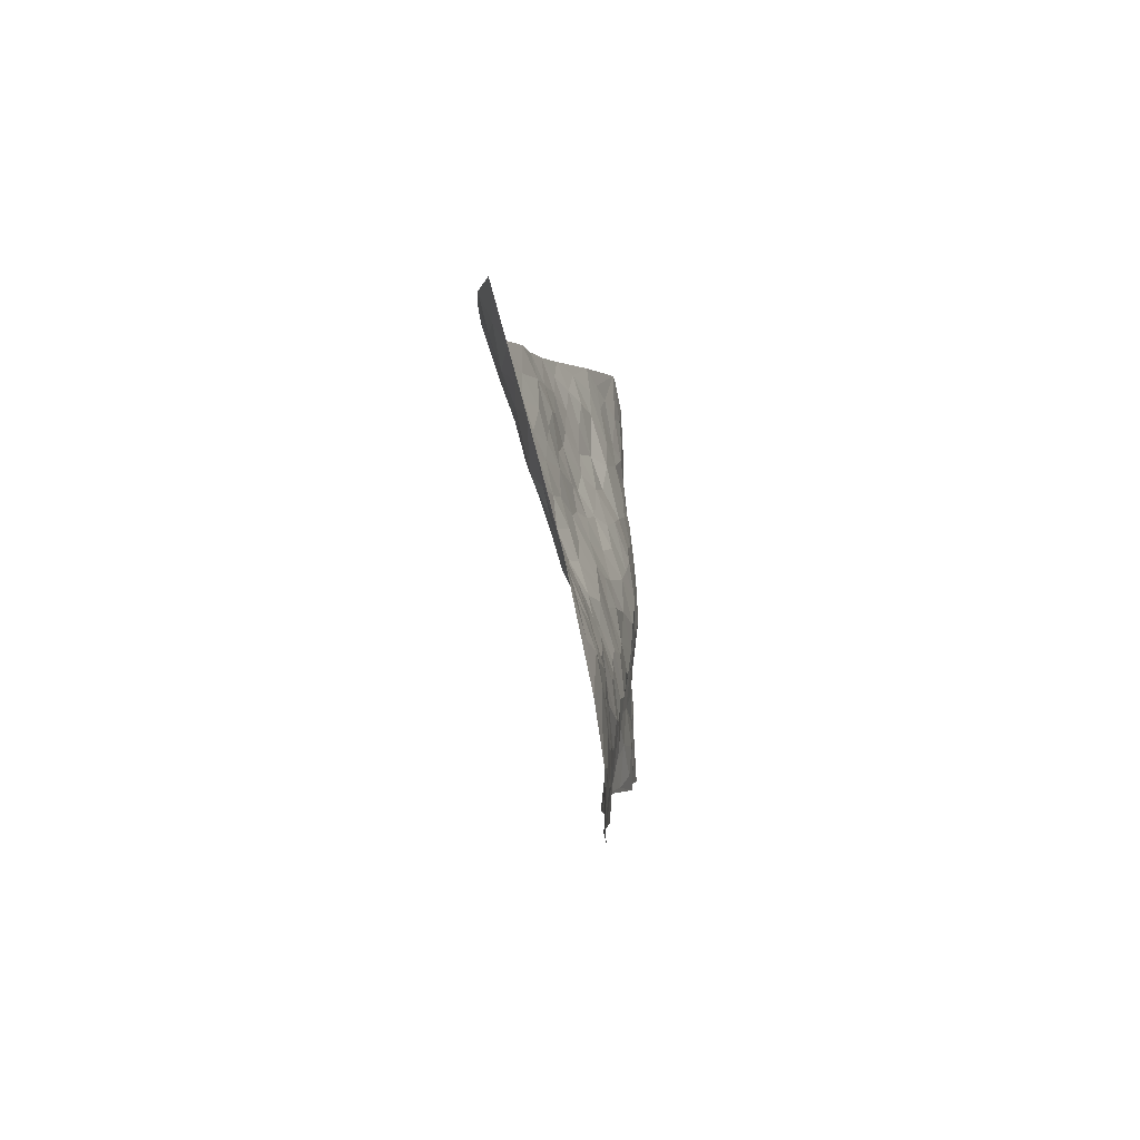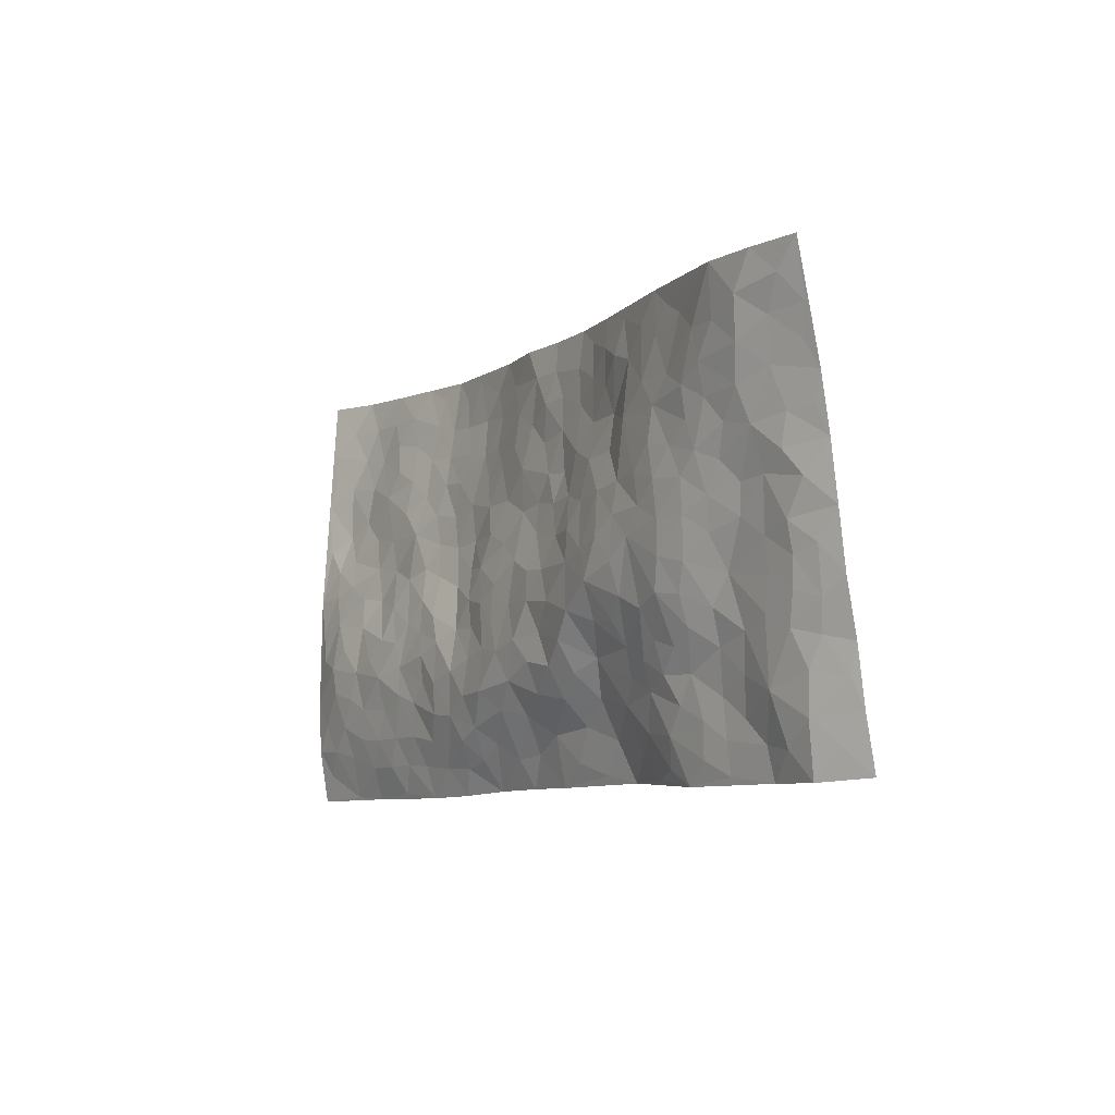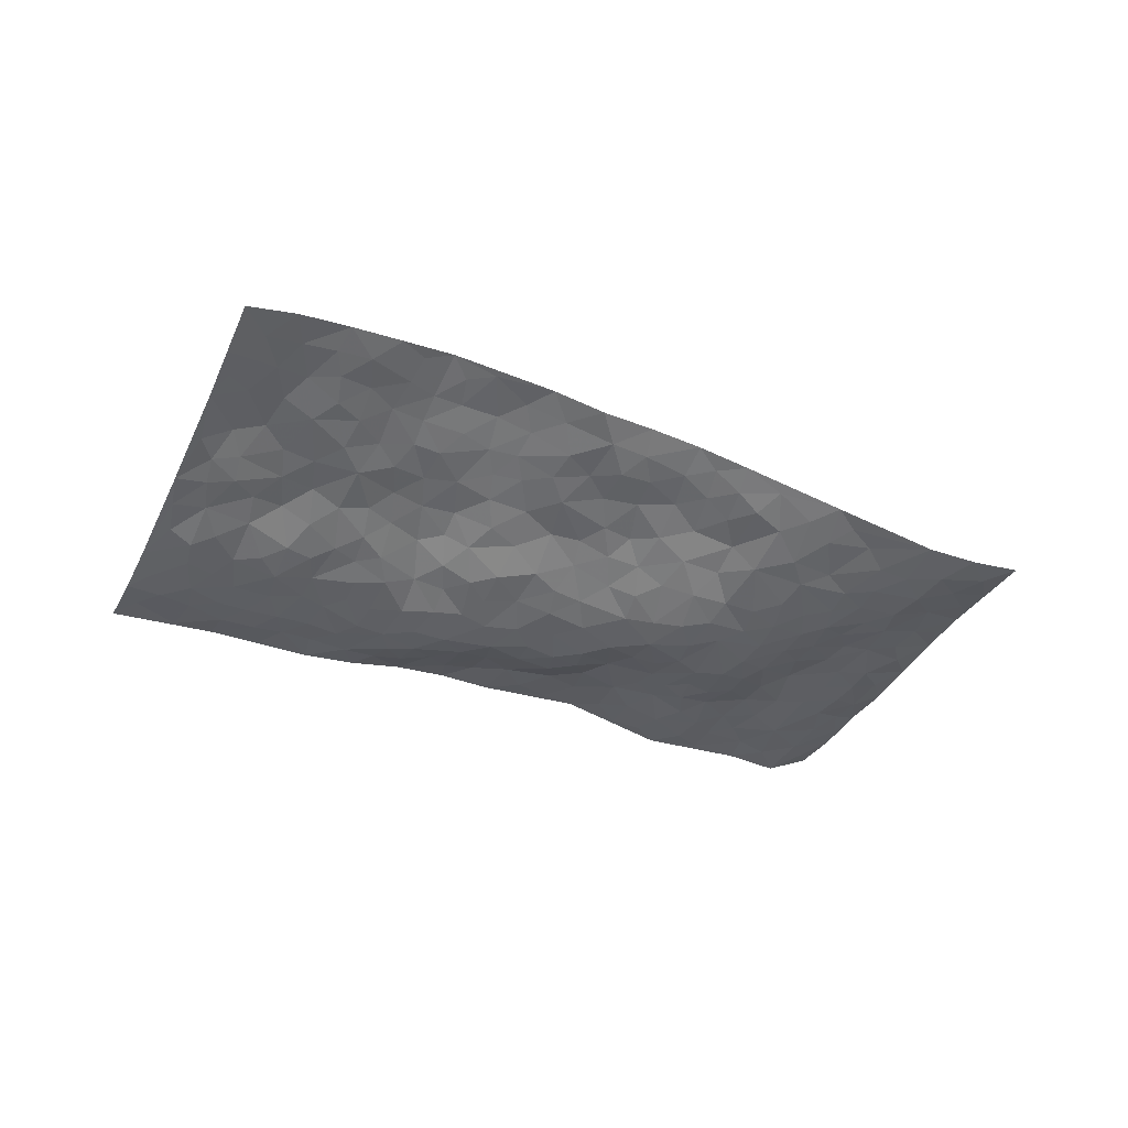
<metadata>
{"format":"obj","ext":"obj","renderer":"f3d","projection":"perspective","resolution":1024,"background":"white","views":[{"elev":-16.5,"azim":94.4,"up":"+Y"},{"elev":10.4,"azim":-124.6,"up":"+Y"},{"elev":-36.9,"azim":140.3,"up":"+Z"}]}
</metadata>
<code>
v -0.8172 0.2486 0.04789
v -0.5768 1.217 0.04043
v 1.075 -0.241 -0.04066
v 1.318 0.7011 0.143
v -0.5524 0.5852 0.009227
v -0.6999 0.7333 0.04679
v -0.6209 0.567 0.009651
v 0.1225 0.01075 0.01737
v -0.7599 0.4909 0.04591
v -0.6877 0.5631 0.02338
v -0.5906 0.1912 0.001606
v -0.7907 0.3701 0.04182
v -0.4939 0.467 0.002207
v -0.7099 0.2222 -0.006858
v -0.6219 0.4958 0.003818
v -0.3513 0.1304 -0.01461
v -0.7565 0.426 0.0352
v -0.1196 0.244 0.002274
v -0.5509 0.5121 0.002511
v -0.6859 0.3386 -0.001945
v -0.7559 0.2976 0.01889
v -0.6344 0.2672 -0.004663
v -0.4985 0.2969 0.003605
v -0.562 0.2594 0.00394
v -0.6742 0.4253 0.006593
v -0.6918 0.4943 0.02189
v -0.5803 0.3699 -0.007888
v -0.497 0.382 0.001035
v -0.5944 0.6948 0.01454
v -0.7317 0.6126 0.04085
v -0.3394 1.154 0.02512
v -0.3419 0.3556 -0.007414
v 0.4116 0.08863 -0.02825
v -0.6366 0.975 0.05302
v -0.1356 0.4787 -0.03214
v -0.4491 0.9303 0.006683
v -0.4458 1.011 0.007497
v -0.3327 0.5796 -0.02343
v -0.3093 0.7424 -0.01444
v -0.1065 1.084 0.07249
v -0.6309 0.909 0.0464
v -0.3794 0.7157 -0.005319
v -0.06897 0.827 0.02432
v -0.3021 0.4043 -0.01903
v -0.2668 0.3394 -0.01679
v -0.3169 0.2871 -0.01399
v -0.1537 0.7327 -0.0104
v -0.09332 0.6387 -0.02076
v 0.3992 0.4141 0.01458
v -0.1454 0.3057 -0.006294
v 0.06862 0.6426 0.01576
v -0.08532 0.7055 -0.00184
v -0.1562 0.1414 0.01608
v -0.3088 0.8498 -0.002388
v -0.2116 0.2942 -0.008924
v -0.5691 0.8219 0.02003
v 0.1712 0.3491 -0.01977
v 0.2618 0.317 -0.02534
v 0.52 0.3549 0.02658
v 0.1642 0.5544 0.01946
v 0.09985 0.5799 0.004135
v 0.3616 0.5738 0.0707
v -0.4047 0.4991 -0.005967
v -0.4598 0.7483 0.01348
v -0.5954 1.027 0.04412
v -0.3881 0.2712 -0.01121
v -0.2305 0.1124 0.007134
v -0.5326 0.6559 0.01361
v -0.4327 0.3268 0.0004928
v -0.4684 0.1771 -0.006483
v -0.115 0.07457 0.03202
v -0.4524 0.2452 -0.004656
v -0.3941 0.1943 -0.01407
v -0.2852 0.1505 -0.01101
v -0.288 0.2199 -0.01685
v -0.5696 0.8922 0.02981
v -0.599 1.094 0.04499
v -0.4647 0.6827 0.009535
v 0.3598 0.942 0.1608
v -0.4879 0.8601 0.01202
v -0.3447 0.4511 -0.01878
v -0.261 0.5806 -0.03272
v 0.2661 0.5442 0.03998
v 0.1931 0.4793 0.002127
v 0.2296 0.407 -0.01209
v 0.03454 0.1647 0.01283
v -0.2627 0.7961 -0.007017
v -0.6249 0.779 0.02675
v -0.4154 0.8578 0.005419
v -0.2389 0.4063 -0.02113
v -0.4224 0.4225 -7.774e-05
v -0.1918 0.7963 -0.004956
v 0.07576 0.5158 -0.01702
v -0.02235 0.4938 -0.03954
v -0.344 0.796 -0.0076
v 0.1412 0.1243 0.007114
v -0.1532 0.6037 -0.02856
v -0.1381 0.3726 -0.01473
v 0.01536 0.5521 -0.02245
v 0.04334 0.4197 -0.03781
v -0.6679 0.854 0.05213
v -0.406 0.7849 0.0041
v -0.5214 0.7701 0.01832
v -0.2006 0.2051 -0.003497
v -0.2512 0.6526 -0.02715
v -0.4374 0.5694 0.005697
v 0.07674 0.3504 -0.0351
v 0.03884 0.2845 -0.01941
v -0.2274 0.7275 -0.01945
v 0.4019 0.6626 0.09395
v 0.1713 0.2132 -0.02068
v 0.1186 0.2862 -0.02991
v 0.1977 0.2814 -0.03124
v -0.2037 0.4656 -0.03109
v -0.02099 0.2371 0.008258
v -0.3905 0.6416 -0.006098
v -0.3235 0.5139 -0.02513
v -0.2585 0.5079 -0.03536
v -0.04428 0.5899 -0.02665
v -0.04034 0.4107 -0.02531
v -0.1054 0.5472 -0.03492
v -0.02809 0.3276 -0.007519
v 0.1369 0.4238 -0.02257
v -0.3228 0.6692 -0.019
v 0.08128 0.2203 -0.01418
v -0.06076 0.155 0.02373
v -0.1995 0.3567 -0.01642
v -0.6673 0.661 0.02777
v -0.614 0.6301 0.01462
v 0.3155 0.3852 -0.000616
v 0.3821 0.1796 -0.03655
v 0.3286 0.4757 0.02344
v 0.2611 0.466 0.008768
v 0.38 0.3381 -0.005739
v 1.011 0.2745 0.03763
v 0.4423 0.3619 0.007917
v 0.4569 0.2362 -0.01724
v 0.4138 0.4983 0.0535
v 0.48 0.9105 0.1659
v -0.007827 0.6746 0.003588
v 0.7427 0.714 0.1738
v 0.835 0.8069 0.2098
v 0.1017 0.7989 0.07482
v 0.2723 0.8338 0.1147
v -0.1023 0.4247 -0.02574
v -0.182 0.6682 -0.0223
v 0.06351 0.07895 0.01468
v -0.02554 0.07154 0.02468
v 0.2413 -0.02049 0.02041
v 0.3415 0.8116 0.1153
v 0.2731 0.6688 0.07719
v 0.5792 0.08493 -0.03146
v 0.524 0.1949 -0.02182
v 0.8235 0.35 0.05372
v 0.763 0.3847 0.06265
v 0.5965 0.01699 -0.02617
v 0.6849 0.08955 -0.02311
v 0.612 0.2447 -0.003923
v 0.297 0.6027 0.06641
v 0.2156 0.6138 0.04996
v 0.1559 0.7332 0.0667
v 0.2033 0.6807 0.07093
v 0.2526 0.7653 0.09908
v 0.1434 0.641 0.0387
v 0.327 0.7278 0.1033
v 0.5966 0.874 0.1897
v 0.3255 0.8818 0.134
v 0.06574 0.8767 0.07831
v 0.1401 0.8879 0.1008
v 0.004812 0.8284 0.05643
v 0.1247 1.012 0.1238
v 0.07104 0.7264 0.03987
v -0.01498 0.7542 0.03108
v 0.1844 0.8232 0.09982
v 0.2409 0.9759 0.1472
v 0.5108 0.6472 0.1139
v 0.4494 0.5859 0.0879
v 0.5797 0.4758 0.08522
v 0.5014 0.4305 0.04698
v 0.5385 0.5594 0.09586
v 0.7111 0.5906 0.1264
v 0.6293 0.551 0.1086
v 0.5732 0.6162 0.1184
v 0.4111 0.8609 0.1401
v 0.3951 0.7581 0.1181
v 0.4684 0.7729 0.1315
v 0.5718 0.7559 0.1557
v 0.622 0.6621 0.1397
v 0.4901 0.5051 0.06732
v -0.5151 1.066 0.02635
v -0.3353 0.9662 0.004687
v -0.5259 0.9728 0.02596
v -0.4584 1.186 0.02641
v -0.5365 1.146 0.02895
v -0.4333 1.1 0.01113
v -0.3675 1.046 0.01118
v -0.2345 1.052 0.0384
v -0.2988 1.027 0.01843
v -0.3584 0.8993 0.003178
v -0.2188 0.9307 0.01959
v -0.2858 0.9164 0.003769
v -0.1504 0.9992 0.04371
v -0.04139 0.9434 0.05823
v -0.1693 1.064 0.0544
v -0.1259 0.9066 0.02841
v -0.07639 1.013 0.06328
v 0.02377 1.018 0.09497
v -0.1846 0.8672 0.01103
v 0.03206 0.9447 0.07589
v 0.09643 0.9531 0.09961
v 0.4611 0.7013 0.1148
v 0.5598 0.691 0.1351
v 0.5266 0.8299 0.1625
v 0.6963 0.6609 0.1479
v 0.6573 0.7378 0.1699
v 0.7257 0.8216 0.1972
v 0.6239 0.8045 0.1801
v 0.776 0.7731 0.1925
v 0.6088 0.3684 0.05384
v 0.5634 0.4154 0.06299
v 0.7361 0.4456 0.0864
v 0.6995 0.5137 0.1066
v 0.6556 0.449 0.08495
v 0.5105 0.09608 -0.03189
v 0.6711 0.2028 -0.01057
v 0.6931 0.3772 0.0586
v 0.5521 0.2826 0.01228
v 0.2203 0.8989 0.121
v 0.1732 0.9558 0.1248
v 0.4641 0.04926 -0.02919
v 0.7195 -0.1381 -0.02131
v 0.3989 0.2726 -0.01764
v 0.4784 0.3004 0.006148
v 0.7493 0.09428 -0.02455
v 1.077 0.7516 0.1898
v 1.135 -0.0007782 -0.02422
v 0.7933 0.6348 0.1515
v 0.9373 0.2809 0.04459
v 0.7745 0.5765 0.1286
v 1.195 0.2351 0.02254
v 0.8439 0.1189 -0.02556
v 0.7296 0.3185 0.03169
v 0.9541 0.1075 -0.02176
v 0.768 0.2574 0.01499
v 0.5964 -0.1205 -0.01846
v 0.2706 0.2243 -0.0323
v 0.6305 -0.05144 -0.02047
v 0.331 0.277 -0.0259
v 0.5915 0.1542 -0.02499
v 1.037 0.0406 -0.03309
v 0.8573 0.2797 0.02902
v 0.7029 -0.06442 -0.02494
v 0.6609 0.2951 0.01783
v 0.8026 0.2061 -0.0008292
v 0.4568 0.1543 -0.03237
v 0.6524 0.1428 -0.01724
v 0.3965 0.01282 -0.01146
v 0.477 -0.08795 -0.007015
v 0.3599 -0.05307 0.01251
v 0.3446 0.06461 -0.01113
v 0.2299 0.1528 -0.009576
v 0.3082 0.1502 -0.02559
v 0.7526 -0.009677 -0.0309
v 0.9795 0.2106 0.01344
v 0.9031 0.02855 -0.03198
v 0.7736 -0.08394 -0.03154
v 0.866 0.2032 0.0002382
v 0.9026 0.1492 -0.01462
v 1.064 0.09632 -0.02431
v 0.9834 0.3495 0.06468
v 0.8298 -0.03097 -0.03389
v 0.9006 -0.04413 -0.03683
v 1.029 0.146 -0.0112
v 1.124 0.1028 -0.01126
v 1.09 0.1998 0.01085
v 0.7637 0.1568 -0.01323
v 0.9458 -0.1006 -0.0357
v 0.4587 -0.01979 -0.01359
v 0.5364 -0.03564 -0.01991
v 0.2107 0.0657 0.01316
v 0.278 0.04063 0.00467
v 1.254 0.4682 0.08141
v 0.8526 -0.1051 -0.03283
v 0.8113 0.04598 -0.02677
v 1.16 0.1687 0.006173
v 1.127 0.2603 0.02913
v 0.9693 0.04222 -0.03254
v 0.6752 0.01054 -0.02785
v 0.8365 -0.1805 -0.02135
v 0.7057 0.2517 0.01025
v 1.052 -0.171 -0.03709
v 1.105 -0.1201 -0.04049
v 0.983 -0.03324 -0.03899
v 1.026 -0.102 -0.0409
v 0.9311 -0.1967 -0.02927
v 1.08 -0.04989 -0.03585
v 0.9031 0.3572 0.06607
v 0.9473 0.4236 0.0832
v 0.8439 0.4537 0.08392
v 1.093 0.4438 0.0993
v 0.9219 0.5667 0.1255
v 1.204 0.3555 0.0575
v 1.024 0.4126 0.08618
v 1.098 0.3496 0.06422
v 1.016 0.517 0.1114
v 1.073 0.2937 0.04112
v 1.152 0.3172 0.04946
v 1.15 0.3983 0.08553
v 0.9114 0.4924 0.09901
v 0.8455 0.5372 0.1177
v 0.7787 0.5055 0.1037
v 1.16 0.5883 0.1365
v 1.025 0.6396 0.151
v 1.101 0.5273 0.1209
v 1.184 0.5099 0.1087
v 1.086 0.5971 0.1429
v 1.284 0.5851 0.1127
v 0.9912 0.5809 0.1299
v 1.247 0.5308 0.102
v 1.069 0.6882 0.168
v 1.199 0.7241 0.1753
v 0.9558 0.7793 0.2002
v 1.146 0.6639 0.1614
v 1.231 0.6483 0.1446
v 0.9905 0.7099 0.1737
v 0.8791 0.7021 0.1752
v 0.81 0.6982 0.1743
v 0.8887 0.7664 0.1971
v 0.8732 0.6258 0.1498
v 0.9481 0.6468 0.1554
f 29 6 128
f 12 21 20
f 26 10 9
f 55 45 46
f 27 19 15
f 26 9 17
f 101 6 88
f 12 1 21
f 7 15 19
f 125 86 96
f 84 123 85
f 129 29 128
f 25 27 15
f 12 20 17
f 73 75 66
f 22 14 11
f 26 17 25
f 9 12 17
f 25 15 26
f 5 129 7
f 52 146 48
f 55 18 50
f 7 19 5
f 20 27 25
f 124 82 105
f 41 76 34
f 20 14 22
f 14 20 21
f 14 21 1
f 24 22 11
f 24 27 22
f 72 66 69
f 69 32 91
f 70 24 11
f 24 23 27
f 17 20 25
f 27 20 22
f 10 15 7
f 10 26 15
f 23 28 27
f 27 13 19
f 28 23 69
f 13 27 28
f 119 121 94
f 10 7 129
f 6 30 128
f 9 10 30
f 36 192 80
f 80 102 89
f 118 81 44
f 64 103 78
f 115 126 86
f 45 32 46
f 91 63 13
f 129 68 29
f 95 87 54
f 95 54 199
f 202 40 204
f 82 97 105
f 29 88 6
f 18 55 104
f 148 126 71
f 38 82 124
f 50 18 122
f 117 82 38
f 5 19 106
f 82 117 118
f 80 64 102
f 127 45 55
f 194 77 190
f 98 35 114
f 39 124 105
f 127 50 98
f 106 19 13
f 66 75 46
f 39 95 42
f 63 117 38
f 95 89 102
f 101 56 76
f 51 140 99
f 18 53 126
f 62 83 132
f 45 127 90
f 112 113 57
f 103 29 68
f 130 85 58
f 109 39 105
f 35 94 121
f 113 246 58
f 151 165 163
f 120 100 94
f 114 127 98
f 192 190 65
f 95 39 87
f 36 191 37
f 67 104 74
f 56 101 88
f 13 63 106
f 192 34 76
f 268 241 243
f 108 115 125
f 93 84 60
f 133 84 85
f 156 288 157
f 101 76 41
f 80 103 64
f 105 97 146
f 99 61 51
f 92 109 47
f 125 96 111
f 158 227 153
f 75 104 55
f 69 66 32
f 81 91 32
f 106 78 68
f 42 64 78
f 77 34 65
f 24 70 72
f 75 73 16
f 16 71 67
f 2 34 77
f 13 28 91
f 103 56 88
f 56 80 76
f 72 69 23
f 11 16 70
f 16 73 70
f 16 67 74
f 115 18 126
f 24 72 23
f 73 72 70
f 16 74 75
f 72 73 66
f 32 45 44
f 84 83 60
f 66 46 32
f 78 106 116
f 117 63 81
f 67 53 104
f 103 68 78
f 69 91 28
f 36 80 89
f 106 38 116
f 106 68 5
f 81 118 117
f 62 132 138
f 32 44 81
f 53 67 71
f 57 58 85
f 123 100 107
f 93 60 61
f 33 230 224
f 8 96 147
f 132 133 130
f 140 48 119
f 93 100 123
f 122 98 50
f 164 60 160
f 53 71 126
f 125 112 108
f 193 194 195
f 75 55 46
f 63 91 81
f 56 103 80
f 196 198 31
f 18 104 53
f 121 48 97
f 38 106 63
f 118 97 82
f 97 35 121
f 51 172 140
f 130 134 49
f 87 39 109
f 288 252 263
f 97 114 35
f 47 43 92
f 57 113 58
f 248 130 58
f 34 101 41
f 114 90 127
f 116 124 42
f 145 94 35
f 118 114 97
f 167 79 175
f 98 145 35
f 85 123 57
f 43 47 52
f 199 36 89
f 42 78 116
f 159 83 62
f 88 29 103
f 74 104 75
f 118 44 90
f 173 140 172
f 42 95 102
f 190 192 37
f 65 190 77
f 89 95 199
f 125 111 112
f 92 87 109
f 18 115 122
f 177 180 176
f 112 57 107
f 109 105 146
f 93 94 100
f 285 286 275
f 96 86 147
f 137 232 131
f 57 123 107
f 87 92 208
f 49 134 136
f 132 130 49
f 161 164 162
f 50 127 55
f 122 108 107
f 122 107 100
f 48 140 52
f 118 90 114
f 99 119 94
f 123 84 93
f 36 37 192
f 48 121 119
f 120 122 100
f 39 42 124
f 38 124 116
f 248 58 246
f 44 45 90
f 98 122 120
f 146 52 47
f 94 93 99
f 168 209 170
f 212 183 188
f 202 197 200
f 42 102 64
f 107 108 112
f 99 93 61
f 8 280 96
f 112 111 113
f 125 115 86
f 115 108 122
f 128 30 10
f 5 68 129
f 10 129 128
f 132 49 138
f 83 84 133
f 130 133 85
f 83 133 132
f 248 134 130
f 156 152 224
f 151 110 165
f 212 186 211
f 153 224 249
f 254 251 244
f 246 261 262
f 225 158 249
f 49 136 179
f 185 184 150
f 214 188 181
f 181 188 182
f 161 163 174
f 143 170 172
f 110 211 185
f 184 79 167
f 174 228 169
f 62 110 159
f 163 150 144
f 210 169 229
f 170 143 168
f 176 211 110
f 98 120 145
f 94 145 120
f 48 146 97
f 109 146 47
f 148 86 126
f 147 86 148
f 71 8 148
f 8 147 148
f 244 276 254
f 232 136 134
f 174 143 161
f 60 83 160
f 163 162 151
f 159 160 83
f 261 281 262
f 259 281 149
f 219 220 59
f 246 113 111
f 33 255 131
f 157 256 152
f 137 255 153
f 230 278 279
f 262 260 33
f 154 155 242
f 131 255 137
f 248 131 232
f 281 280 149
f 259 258 278
f 220 179 59
f 159 151 160
f 162 160 151
f 164 61 60
f 228 174 144
f 144 174 163
f 159 110 151
f 161 172 164
f 186 184 185
f 161 162 163
f 61 164 51
f 160 162 164
f 187 217 213
f 150 163 165
f 205 202 200
f 79 184 139
f 170 43 173
f 174 169 143
f 161 143 172
f 167 144 150
f 176 180 183
f 172 170 173
f 223 226 221
f 185 150 165
f 99 140 119
f 207 206 203
f 172 51 164
f 43 52 173
f 173 52 140
f 167 175 228
f 228 229 169
f 210 168 169
f 177 110 62
f 189 138 179
f 62 138 177
f 136 232 233
f 181 182 222
f 150 184 167
f 178 180 189
f 49 179 138
f 177 138 189
f 180 178 182
f 178 179 220
f 307 308 304
f 222 223 221
f 215 187 188
f 176 183 212
f 187 213 186
f 214 215 188
f 185 211 186
f 237 181 239
f 182 188 183
f 110 185 165
f 216 215 141
f 211 176 212
f 182 183 180
f 176 110 177
f 213 184 186
f 178 189 179
f 177 189 180
f 195 190 37
f 197 198 200
f 195 194 190
f 34 192 65
f 80 192 76
f 37 196 195
f 194 2 77
f 193 2 194
f 196 37 191
f 31 193 195
f 198 196 191
f 31 195 196
f 199 201 191
f 197 204 31
f 198 191 201
f 31 198 197
f 201 199 54
f 36 199 191
f 54 208 201
f 208 43 205
f 208 54 87
f 198 201 200
f 206 205 203
f 43 170 203
f 210 207 209
f 40 202 206
f 31 204 40
f 197 202 204
f 208 205 200
f 43 203 205
f 205 206 202
f 203 209 207
f 171 40 207
f 40 206 207
f 208 200 201
f 43 208 92
f 170 209 203
f 168 143 169
f 207 210 171
f 168 210 209
f 188 187 212
f 212 187 186
f 166 139 213
f 184 213 139
f 237 214 181
f 215 214 141
f 216 141 218
f 213 217 166
f 142 166 216
f 217 216 166
f 187 215 217
f 216 217 215
f 237 141 214
f 142 216 218
f 223 222 182
f 179 136 59
f 223 220 219
f 267 238 251
f 237 327 141
f 223 182 178
f 158 290 253
f 220 223 178
f 59 233 227
f 233 59 136
f 248 246 131
f 153 249 158
f 251 254 267
f 223 219 226
f 111 261 246
f 297 251 238
f 276 256 157
f 167 228 144
f 229 228 175
f 175 171 229
f 229 171 210
f 260 257 33
f 265 271 272
f 266 289 283
f 269 243 250
f 249 224 152
f 266 283 271
f 227 233 137
f 253 227 158
f 325 313 320
f 135 264 275
f 310 329 239
f 270 298 297
f 249 256 225
f 275 273 269
f 311 222 221
f 155 154 299
f 234 276 157
f 310 311 299
f 222 239 181
f 221 226 155
f 266 263 252
f 242 290 244
f 264 273 275
f 273 264 243
f 242 244 154
f 276 290 225
f 288 234 157
f 240 282 302
f 275 286 306
f 225 290 158
f 234 263 284
f 241 254 276
f 233 232 137
f 137 153 227
f 264 135 238
f 244 251 154
f 260 259 257
f 227 253 219
f 33 224 255
f 154 297 299
f 240 302 307
f 297 154 251
f 264 268 243
f 253 226 219
f 271 284 263
f 277 294 293
f 290 242 253
f 241 234 284
f 59 227 219
f 242 155 226
f 252 245 231
f 157 152 156
f 257 230 33
f 152 256 249
f 278 230 257
f 262 33 131
f 224 153 255
f 259 278 257
f 134 248 232
f 230 279 224
f 96 261 111
f 261 96 280
f 280 281 261
f 246 262 131
f 252 247 245
f 268 267 241
f 283 277 272
f 288 247 252
f 275 274 285
f 295 291 294
f 267 268 264
f 263 234 288
f 309 310 299
f 290 276 244
f 283 272 271
f 267 254 241
f 265 243 241
f 236 240 285
f 297 238 270
f 303 305 298
f 241 276 234
f 221 155 299
f 272 277 293
f 250 243 287
f 286 285 240
f 284 271 265
f 271 263 266
f 295 3 291
f 225 256 276
f 241 284 265
f 289 266 231
f 3 292 291
f 321 235 323
f 293 294 296
f 279 278 258
f 245 279 258
f 279 156 224
f 260 281 259
f 280 8 149
f 262 281 260
f 231 266 252
f 267 264 238
f 306 304 270
f 283 289 295
f 243 269 273
f 236 269 250
f 294 292 296
f 274 236 285
f 269 274 275
f 250 287 293
f 245 289 231
f 236 274 269
f 156 279 247
f 242 226 253
f 247 279 245
f 243 265 287
f 288 156 247
f 265 272 293
f 296 292 236
f 293 287 265
f 295 294 277
f 277 283 295
f 236 250 296
f 289 3 295
f 292 294 291
f 293 296 250
f 300 304 308
f 325 320 235
f 329 330 326
f 270 304 303
f 270 303 298
f 309 305 301
f 135 306 270
f 299 297 298
f 298 309 299
f 238 135 270
f 300 314 305
f 303 300 305
f 304 306 307
f 300 303 304
f 282 319 315
f 322 325 235
f 275 306 135
f 307 306 286
f 240 307 286
f 308 307 302
f 302 282 308
f 308 282 315
f 305 309 298
f 310 309 301
f 310 301 329
f 310 239 311
f 222 311 239
f 299 311 221
f 319 312 315
f 312 323 316
f 301 305 318
f 305 314 316
f 300 308 315
f 316 314 312
f 312 314 315
f 315 314 300
f 323 312 324
f 316 313 318
f 282 4 317
f 330 313 325
f 4 321 324
f 235 320 323
f 282 317 319
f 312 319 317
f 326 325 322
f 316 320 313
f 316 318 305
f 142 218 327
f 327 218 141
f 316 323 320
f 324 312 317
f 4 324 317
f 321 323 324
f 318 313 330
f 328 326 322
f 326 327 329
f 329 327 237
f 326 328 327
f 322 142 328
f 327 328 142
f 329 237 239
f 301 318 330
f 326 330 325
f 330 329 301

</code>
